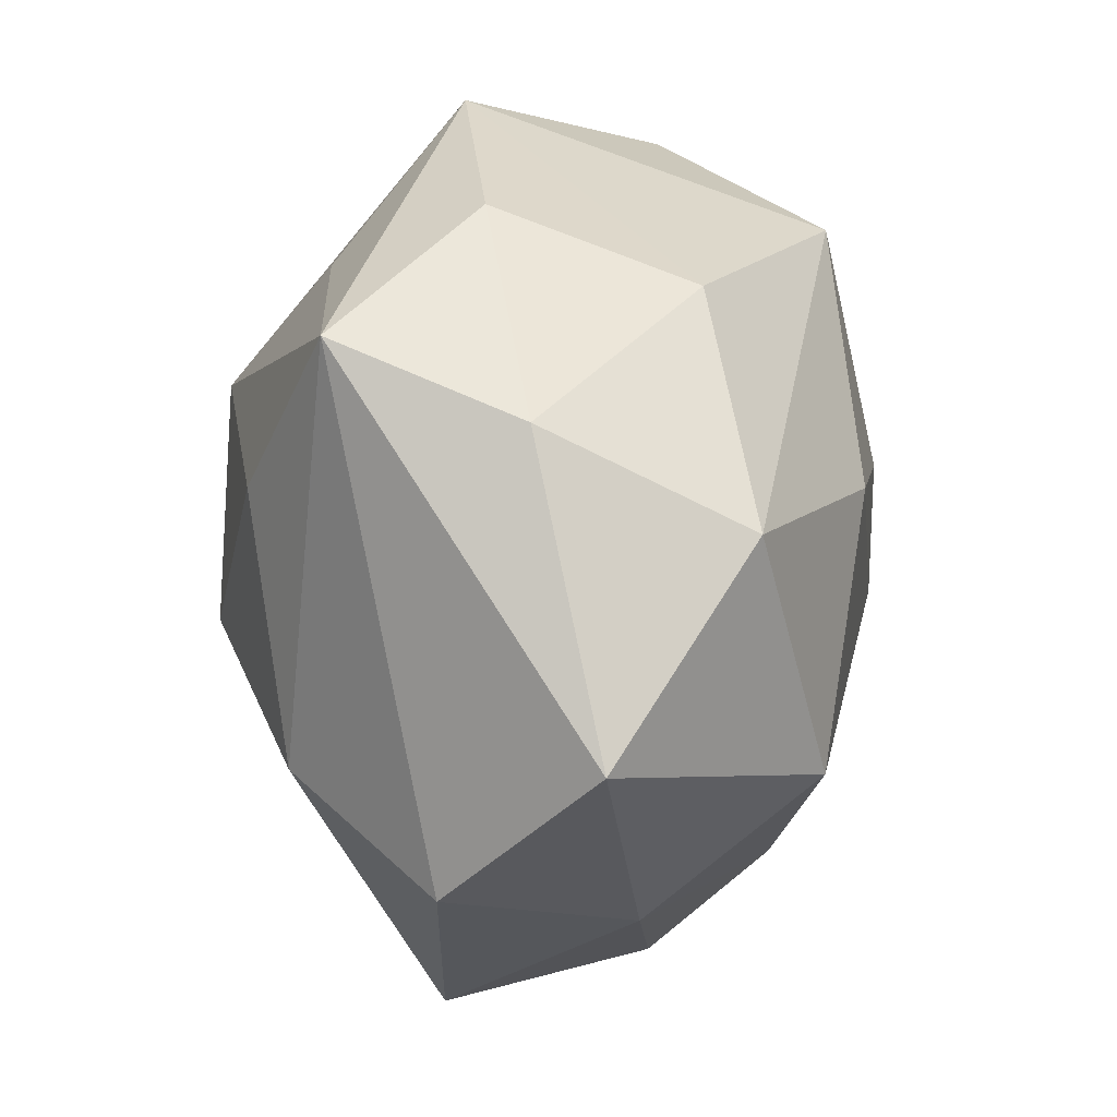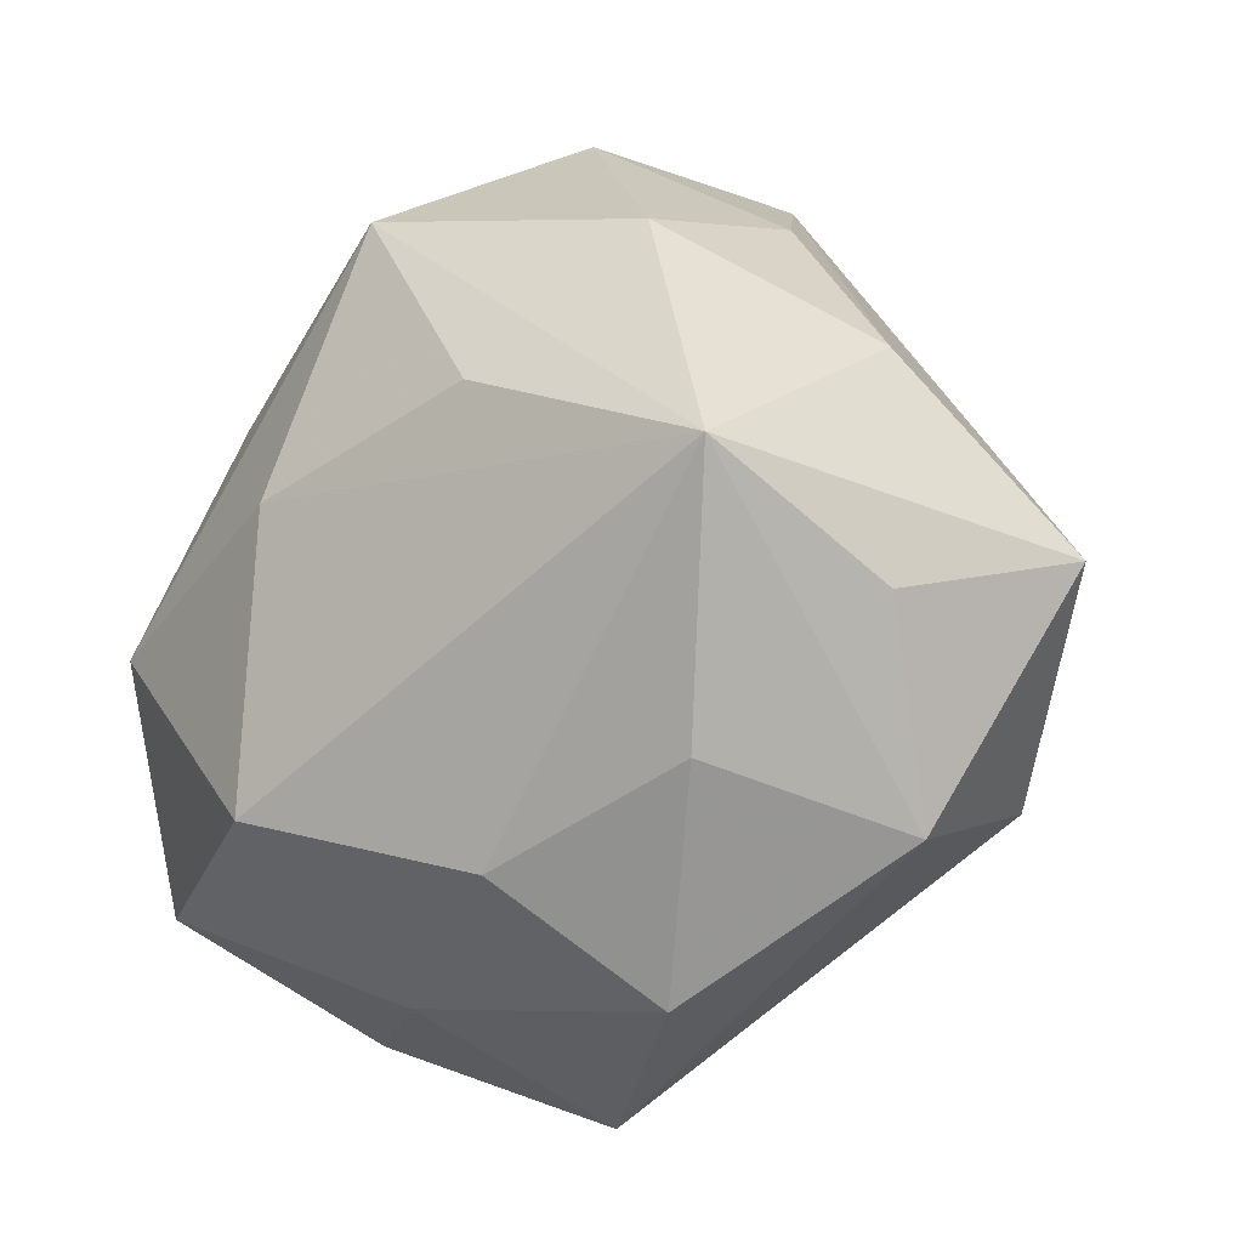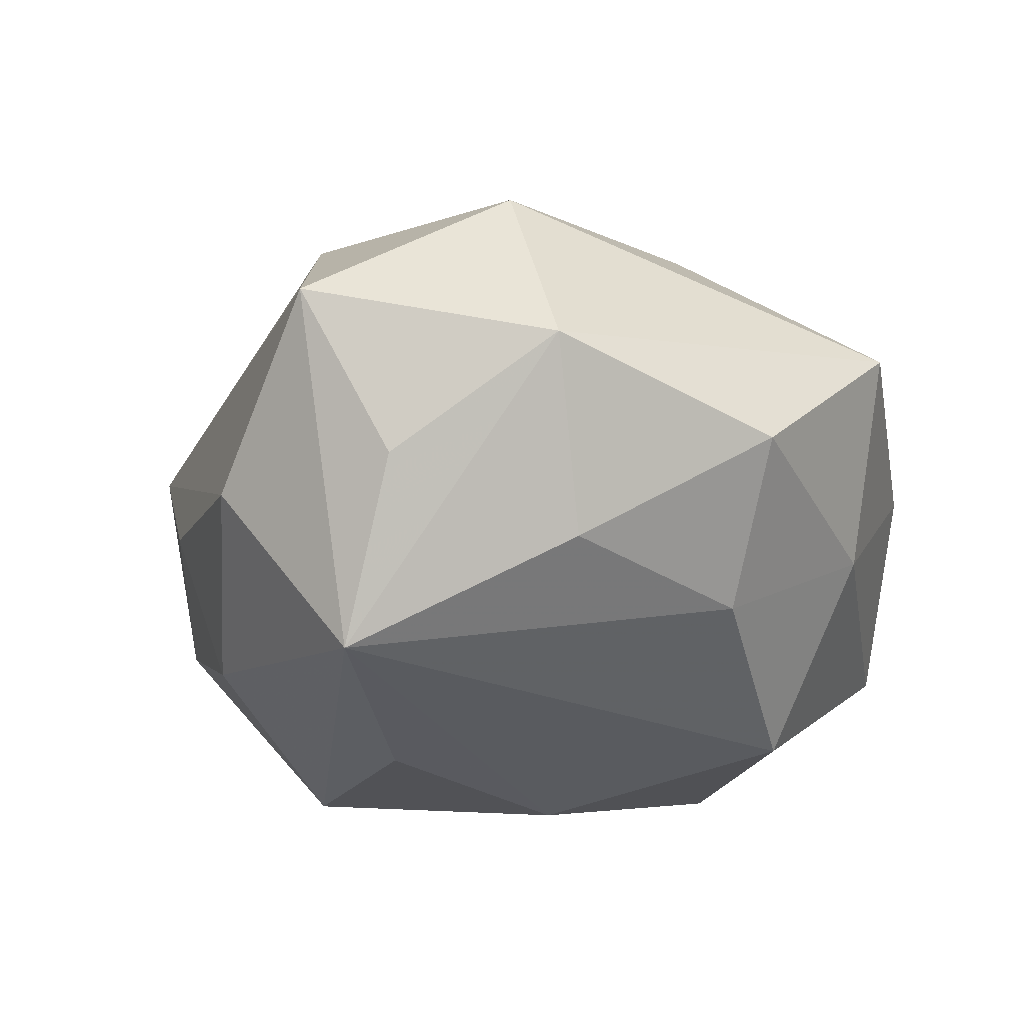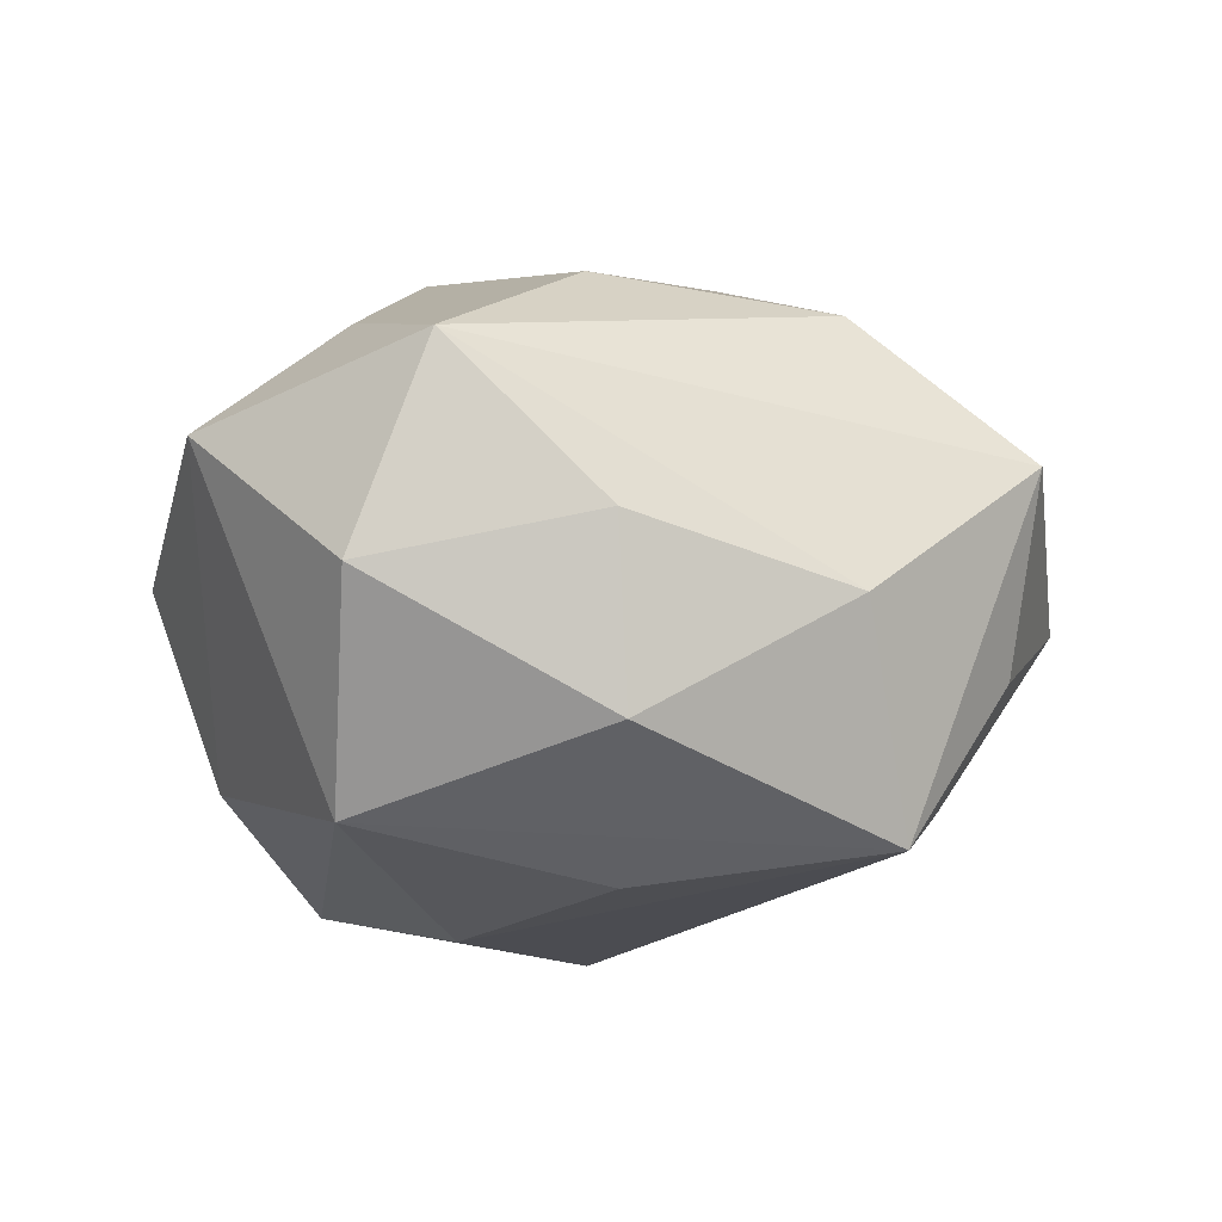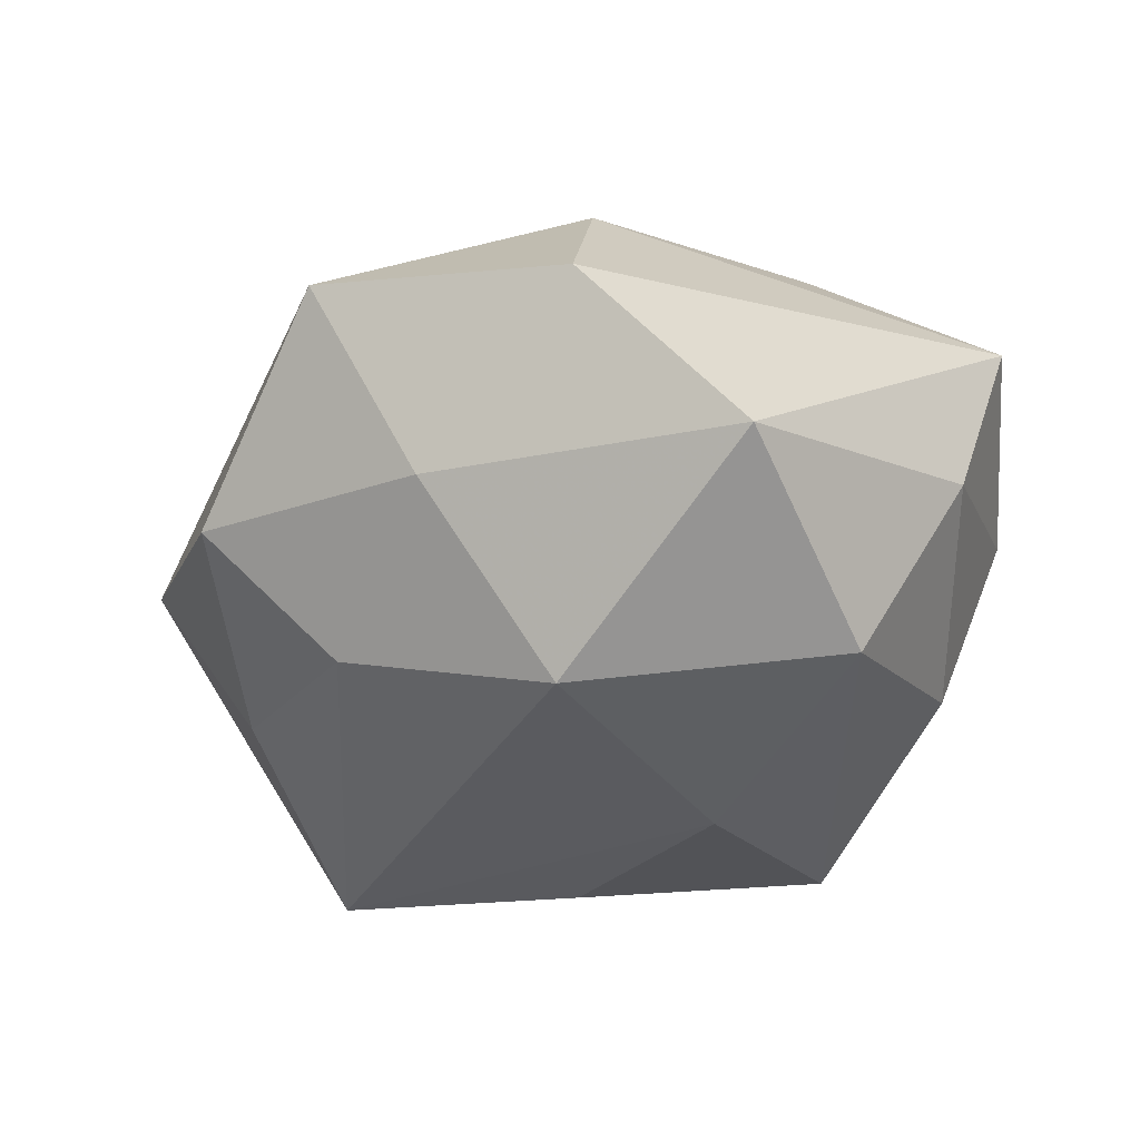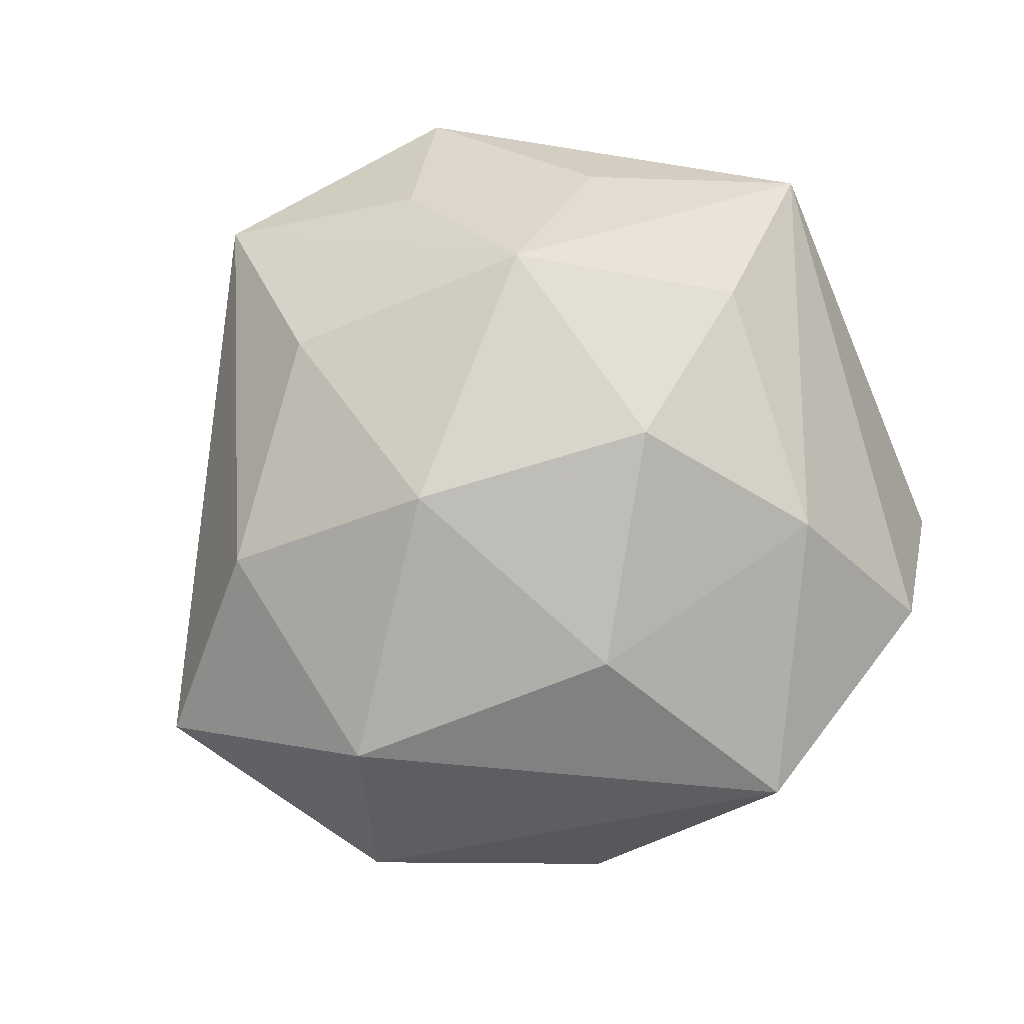
<metadata>
{"format":"obj","ext":"obj","renderer":"f3d","projection":"perspective","resolution":1024,"background":"white","views":[{"elev":-5.4,"azim":99.7,"up":"+Y"},{"elev":-21.6,"azim":-141.4,"up":"+Y"},{"elev":-27.5,"azim":-56.2,"up":"+Z"},{"elev":-20.9,"azim":-143.1,"up":"+Z"},{"elev":-29.2,"azim":44.1,"up":"+Z"},{"elev":75.2,"azim":-29.4,"up":"+Z"}]}
</metadata>
<code>
v 0.03452 -0.01935 -0.008921
v -0.005875 0.03559 -0.007346
v -0.03274 0.009682 -0.007881
v 0.02983 -0.002028 -0.01947
v 0.01041 -0.03006 -0.007845
v 0.003152 0.02559 -0.02231
v -0.03986 -0.004026 0.004742
v -0.0334 -0.009045 -0.009666
v 0.02256 0.003028 0.0206
v 0.009831 0.03595 0.006348
v -0.0129 0.03455 0.009223
v -0.003901 -0.02478 -0.0166
v 0.02502 -0.02822 0.005139
v 0.01415 -0.0188 -0.02264
v -0.01127 -0.03332 -0.005512
v -0.01193 -0.001555 0.02711
v 0.03499 0.005661 -0.00364
v 0.006217 0.01361 0.02687
v 0.007832 -0.005943 0.0271
v -0.009123 0.007738 -0.02536
v 0.03545 0.01223 0.01153
v 0.02314 0.01736 -0.01455
v 0.01777 -0.01837 0.01845
v 0.00474 -0.03681 0.008814
v -0.02156 0.02453 -0.003465
v -0.02862 -0.001352 -0.02371
v 0.02574 0.02359 0.001484
v -0.02779 0.00372 0.01784
v -0.02064 -0.0195 -0.01502
v -0.02958 -0.02342 -0.0008401
v 0.01002 0.003542 -0.02566
v -0.01919 0.02022 -0.01752
v -0.02675 -0.01666 0.01653
v -0.004334 -0.02085 0.02057
v 0.002245 0.0265 0.01711
v -0.01368 0.01808 0.02015
v 0.01835 0.02086 0.01523
f 24 30 15
f 29 15 30
f 22 6 10
f 24 13 23
f 24 15 5
f 5 14 1
f 1 13 5
f 5 13 24
f 26 6 20
f 26 29 30
f 15 29 12
f 12 5 15
f 14 5 12
f 12 26 14
f 29 26 12
f 25 3 11
f 4 6 22
f 1 14 4
f 9 23 21
f 21 23 13
f 21 13 1
f 9 21 18
f 11 36 18
f 11 10 2
f 2 10 6
f 2 25 11
f 3 26 7
f 11 3 7
f 20 6 31
f 6 4 31
f 31 4 14
f 31 26 20
f 14 26 31
f 22 10 27
f 10 21 27
f 17 4 22
f 22 27 17
f 17 27 21
f 1 4 17
f 17 21 1
f 19 23 9
f 9 18 19
f 37 21 10
f 10 18 37
f 37 18 21
f 35 10 11
f 11 18 35
f 35 18 10
f 25 2 32
f 32 26 3
f 3 25 32
f 6 26 32
f 32 2 6
f 8 26 30
f 30 7 8
f 8 7 26
f 24 23 34
f 23 19 34
f 16 18 36
f 16 19 18
f 16 34 19
f 28 16 36
f 28 36 11
f 11 7 28
f 34 16 33
f 33 7 30
f 33 28 7
f 16 28 33
f 33 30 24
f 24 34 33

</code>
